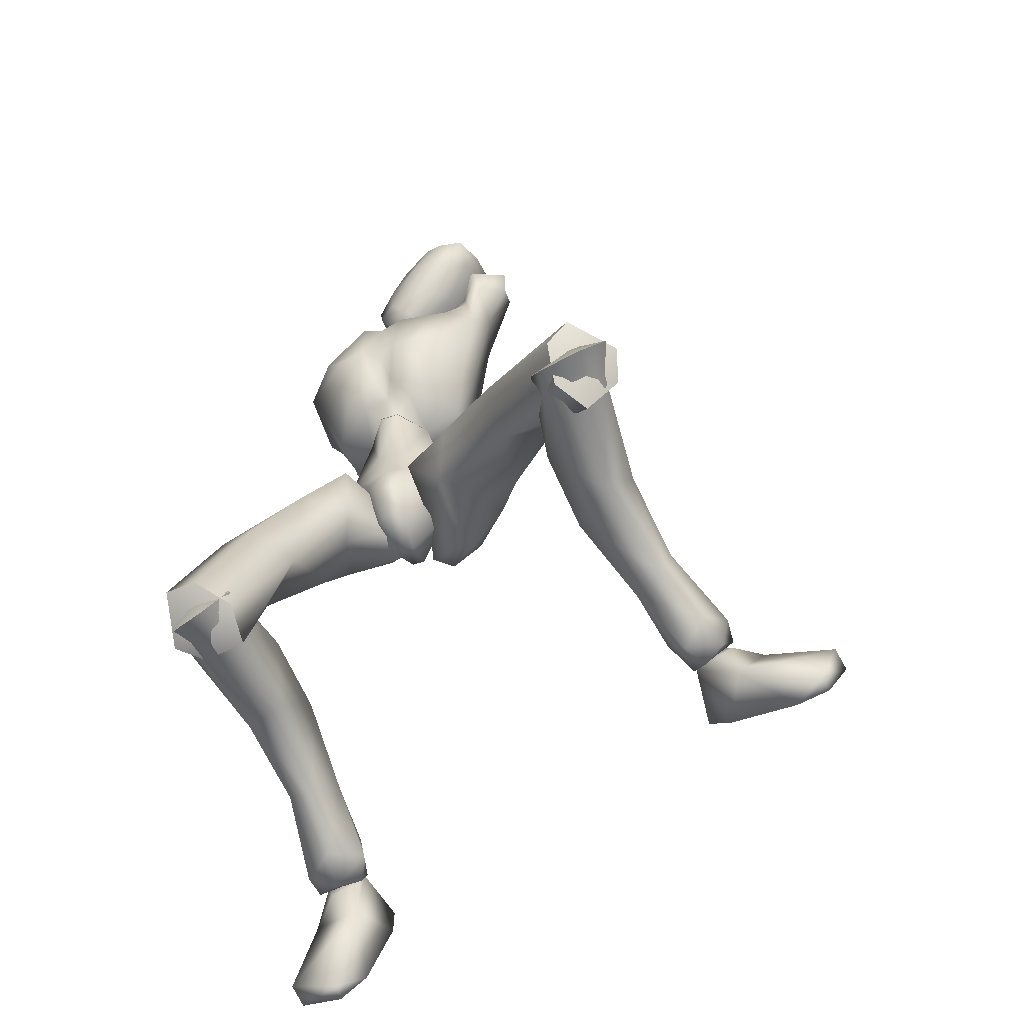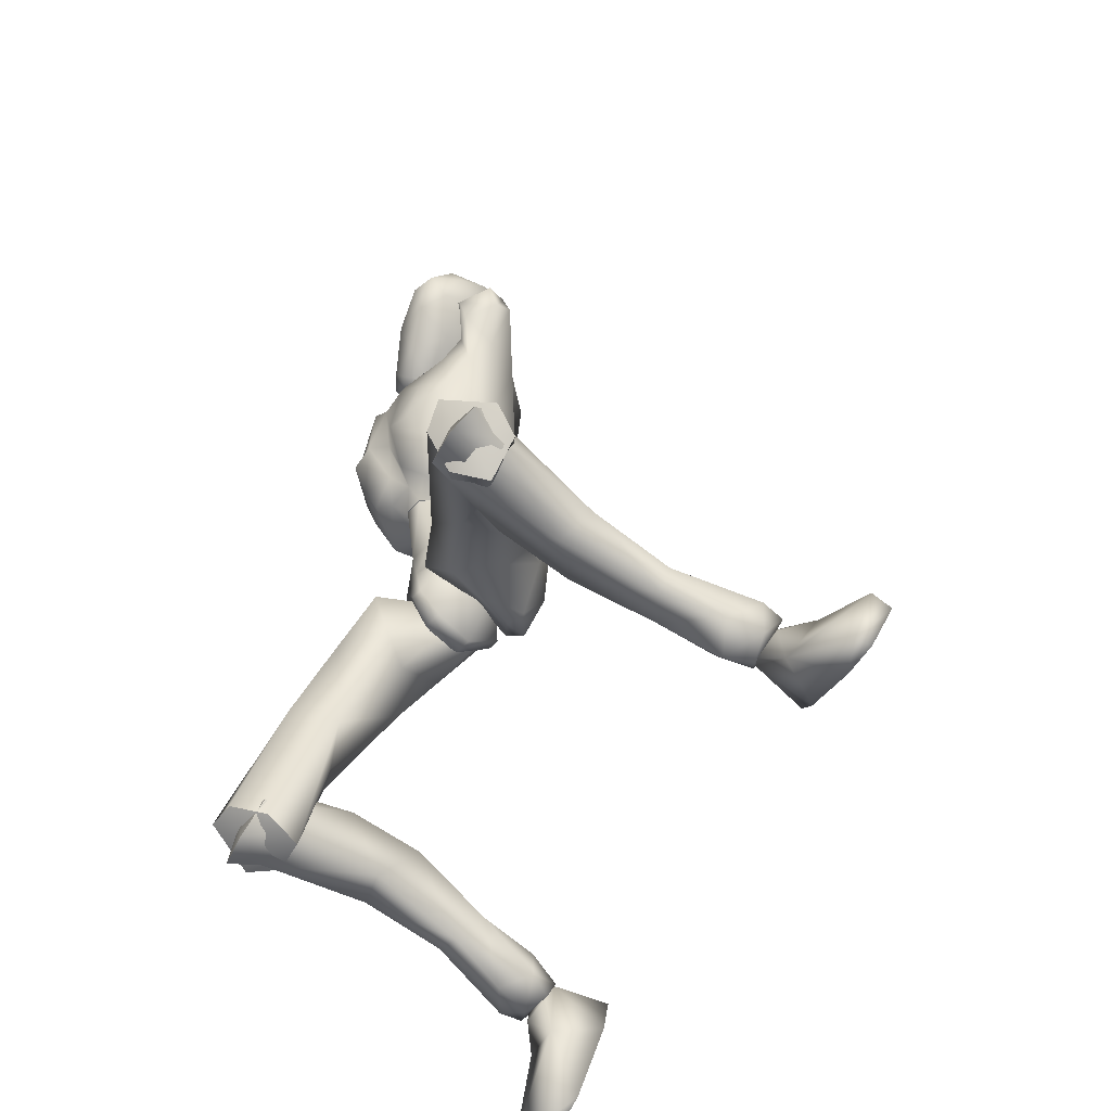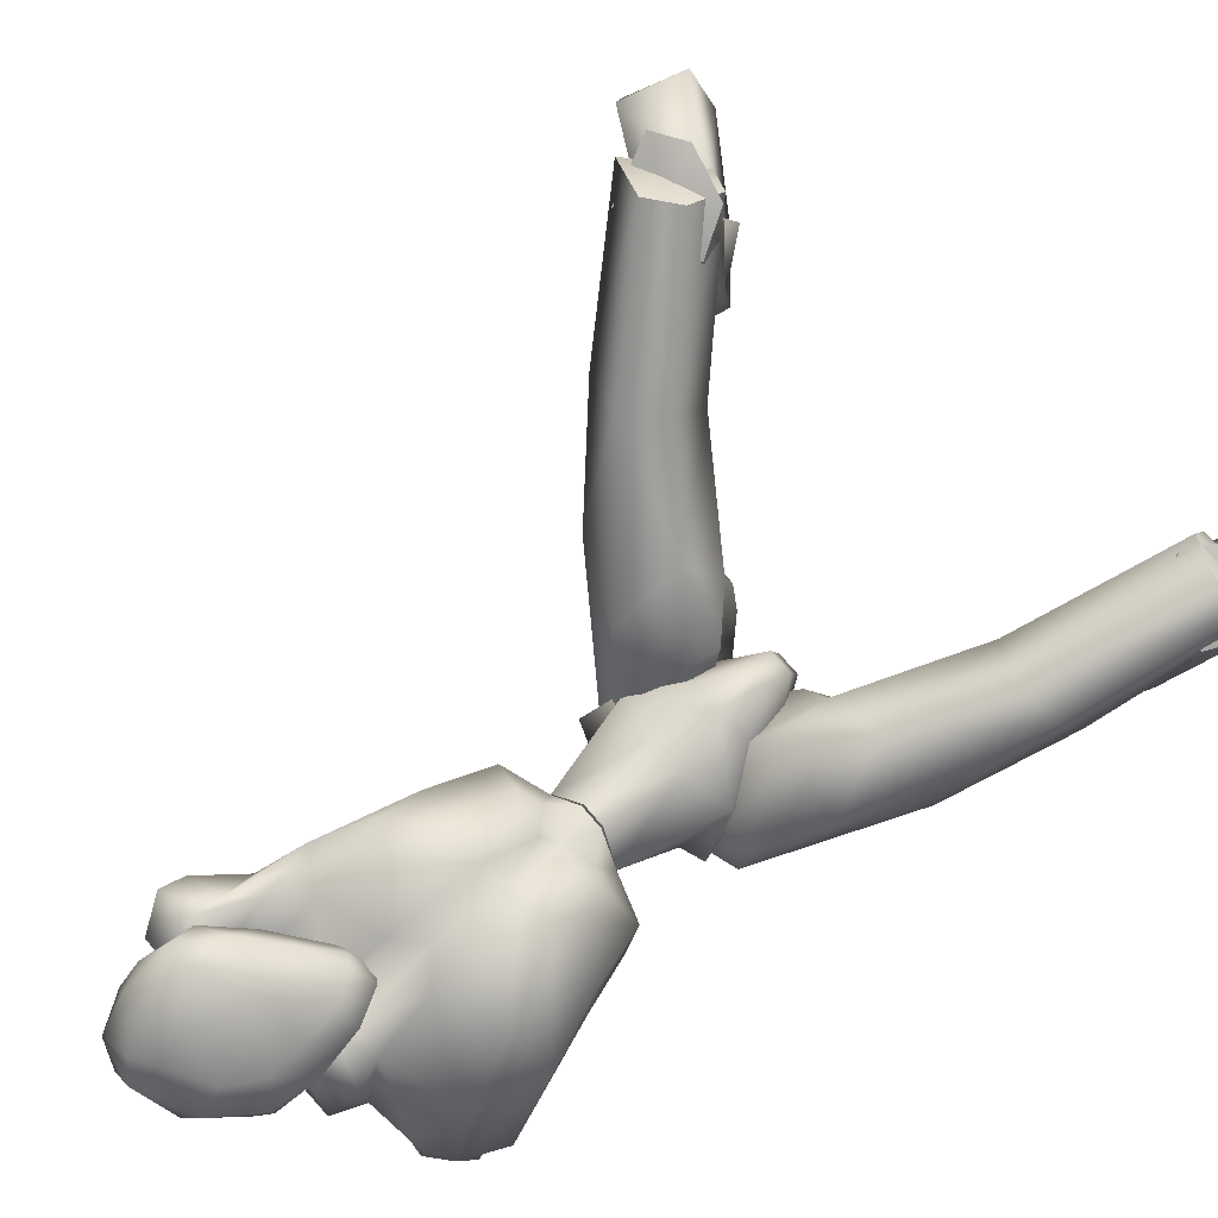
<metadata>
{"format":"obj","ext":"obj","renderer":"f3d","projection":"perspective","resolution":1024,"background":"white","views":[{"elev":-60.4,"azim":18.3,"up":"+Y"},{"elev":-53.5,"azim":48.6,"up":"+Y"},{"elev":78.0,"azim":-131.1,"up":"+Z"}]}
</metadata>
<code>
o Melee_Husk
v 3.044 54.49 1.547
v 3.576 51.8 3.517
v 4.294 54.02 1.356
v 1.784 57.68 1.241
v 2.177 57.47 3.895
v 0.9327 52.53 5.124
v -0.06275 49.6 5.425
v -1.058 52.53 5.124
v -3.701 51.8 3.517
v -2.303 57.47 3.895
v -3.17 54.49 1.547
v -1.909 57.68 1.241
v -4.42 54.02 1.356
v -1.735 49.34 4.716
v -0.4751 47.39 5.304
v 0.3496 47.39 5.304
v 1.61 49.34 4.716
v 0.6034 56.9 6.153
v -0.7289 56.9 6.153
v 2.177 57.51 3.87
v 1.784 57.63 1.211
v 4.303 58.82 1.253
v -0.6898 59.46 8.041
v -1.889 58.32 6.777
v -0.06275 58.77 6.723
v -0.7289 57.01 6.147
v 0.6034 57.01 6.147
v 1.764 58.32 6.777
v 4.733 58.37 4.083
v 5.24 59.73 3.352
v 5.301 62.81 1.307
v 6.76 69.5 2.979
v 6.332 62.92 4.673
v 7.816 69.78 5.932
v 7.095 67.24 7.49
v 7.545 71.44 8.288
v 6.472 70.05 7.775
v 7.547 72.8 8.944
v 6.099 72.23 7.188
v 6.101 74.79 8.251
v 5.791 61.82 5.977
v 8.571 75.2 7.012
v 9.726 73.41 7.794
v 9.526 72.1 6.999
v 9.452 72.92 5.603
v 3.637 73.76 4.434
v 6.995 75.17 5.851
v 9.008 74.59 5.881
v 3.428 60.5 8.082
v 5.783 64.21 8.496
v 5.016 68.38 8.276
v 4.569 71.56 6.862
v 2.682 72.48 2.758
v 1.786 70.89 6.126
v 2.405 72.47 5.647
v -0.06275 71.68 7.015
v -0.06275 71 6.292
v -1.912 70.89 6.126
v -1.603 67.45 9.189
v -6.17 69.47 5.195
v -5.115 65.96 7.841
v -1.283 62.23 9.718
v -5.081 72.19 0.3327
v 1.477 67.45 9.189
v 1.899 74.22 2.338
v -2.807 72.48 2.758
v -2.704 71.77 -2.176
v -2.531 72.47 5.647
v -2.024 74.22 2.338
v 3.789 64.95 9.368
v 2.959 61.85 9.521
v 1.157 62.23 9.718
v -0.06275 65.98 9.355
v -0.06275 61.97 8.807
v 0.5643 59.46 8.041
v 2.965 58.75 7.312
v -5.644 71.45 -4.562
v -7.513 70.4 -3.217
v -5.654 72.29 -3.162
v -7.012 71.23 -1.526
v -7.312 69.44 -2.041
v -8.219 68.84 -0.5149
v -7.374 65.62 5.345
v -3.085 61.85 9.521
v -3.553 60.5 8.082
v -5.826 61.58 5.432
v -4.1 69.79 -4.825
v -6.331 68.9 -4.925
v -6.905 68.1 -3.338
v -6.419 67.85 -2.112
v -6.283 62.58 4.041
v -4.858 58.37 4.083
v -3.09 58.75 7.312
v -2.303 57.51 3.87
v -4.605 68.08 -4.43
v -4.469 66.5 -1.694
v -5.365 59.73 3.352
v -4.429 58.82 1.253
v -1.909 57.63 1.211
v -5.039 62.02 1.225
v 1.449 69.35 9.16
v 3.282 70.22 9.91
v 0.6518 70.47 9.308
v 2.127 68.94 8.607
v 2.629 68.98 7.645
v 0.951 68.45 7.597
v 0.2951 68.86 8.215
v -0.6719 70.67 8.31
v 0.2922 72.75 8.935
v -1.107 73.41 7.663
v 0.1931 74.92 8.572
v -0.7174 75.9 7.137
v 1.311 76.84 8.986
v 0.9037 78.17 7.537
v 3.401 78.03 9.472
v 4.008 79.74 7.776
v 4.78 78.92 9.091
v 6.454 79.25 7.54
v 6.945 77.42 9.391
v 7.729 77.35 6.744
v 5.207 79.89 5.653
v 1.783 79.02 5.326
v -0.1029 76.74 5.3
v -0.6566 75.85 4.866
v 0.3251 75.52 3.011
v 1.235 76.51 3.294
v 2.857 78.61 3.885
v 7.685 75.94 8.895
v 7.027 74.42 11.31
v 7.128 73.17 9.949
v 5.5 72.18 11.03
v 5.406 71.16 8.322
v 2.763 72.93 10.72
v 3.91 76.26 10.69
v 5.667 77.03 10.4
v 5.353 74.37 11.59
v 7.554 74.29 7.784
v 4.056 71.56 4.361
v 6.092 73.78 4.337
v 3.942 73.46 2.675
v 6.251 75.59 3.416
v 2.683 75.09 2.522
v 7.452 75.77 5.833
v 7.112 77.77 5.245
v 4.18 77.64 2.995
v 2.051 74.08 2.305
v 2.767 70.63 3.949
v 3.524 70.18 5.943
v 1.799 68.87 6.12
v 18.45 32.56 -7.354
v 20.06 33.32 -7.193
v 19.47 31.6 -6.409
v 20.93 32.45 -5.831
v 21.45 34.46 -7.132
v 18.66 34.66 -8.014
v -0.7542 45.72 3.816
v 0.6287 45.72 3.816
v -0.7025 45.05 1.092
v 0.577 45.05 1.092
v -0.4915 47.51 -1.613
v 0.366 47.51 -1.613
v -0.06275 50.35 -1.773
v 18.48 39.67 14.33
v 19.61 36.72 16.35
v 18.82 36.59 14.15
v 17.79 35.7 16.67
v 15.85 35.87 12.91
v 15.07 36.31 15.85
v 18.28 37.3 5.727
v 16.55 34.95 6.971
v 13.28 37.46 9.006
v 13.94 38.4 14.66
v 16.49 36.36 -2.318
v 13.89 36.43 3.897
v 14.32 38.94 4.257
v 18.34 33.78 0.369
v 16.29 34.06 -1.254
v 17.21 33.31 -5.311
v 17.67 35.14 -6.394
v 18.56 31.25 -4.549
v 20.18 32.71 -3.372
v 19.22 35.44 0.2882
v 17.99 36.97 -0.915
v 16.93 39.54 5.173
v 15.03 40.87 8.418
v 16.38 40.39 14.53
v 21.55 34.5 -5.335
v 19.92 35.77 -5.924
v 14.38 44.54 10.52
v 17.31 39.18 17.33
v 19.97 38.18 14.89
v 4.22 44.76 2.823
v 6.26 45.08 4.398
v 4.138 45.43 5.622
v 4.64 45.49 -0.3701
v 3.475 45.02 0.1083
v 2.574 46.52 -2.176
v 1.066 47.58 -1.718
v 1.704 50.12 -2.656
v 3.057 49.78 -3.103
v 2.23 52.12 -1.813
v 4.289 52.47 -2.442
v 3.733 53.22 0.7485
v 6.421 51.21 -1.087
v 9.747 49 6.81
v 9.537 47.23 3.677
v 14.64 41.77 9.471
v 19.39 37.16 13
v 17.21 34.88 12.94
v 13 40.13 9.831
v 9.544 44.7 4.163
v 7.214 47.8 0.5204
v 4.618 48.45 -2.198
v 2.181 51.7 1.414
v 3.245 52.52 3.153
v 5.628 50.85 6.15
v 1.893 47.71 6.212
v 5.455 46.92 8.497
v 10.01 41.45 9.381
v 15.63 35.65 14.93
v 9.905 43.65 12.18
v 15.78 37.8 16.9
v 11.92 45.16 12.52
v -0.06275 73.85 4.523
v -0.06275 74.26 1.624
v 2.361 71.58 1.073
v -2.486 71.58 1.073
v -3.104 66.81 -1.762
v -3.644 68.69 -2.382
v 7.301 72.18 3.613
v 5.67 71.34 2.768
v 4.872 69.31 0.4561
v 1.989 66.69 -1.246
v -2.115 66.69 -1.246
v -2.143 64.06 -0.5941
v -2.845 60.01 0.2591
v -0.06275 57.77 0.5082
v 2.017 64.06 -0.5941
v 2.72 60.01 0.2591
v -3.757 44.33 3.394
v -1.564 45.58 2.778
v -2.833 45.52 5.362
v -1.256 46.66 -0.326
v -0.286 46.83 0.5887
v 0.223 49.05 -1.165
v 0.526 50.63 -0.1586
v -1.156 52.51 -1.318
v -1.789 51.6 -2.265
v -3.026 53.63 -0.7932
v -4.522 52.9 -2.203
v -5.624 53.07 0.9281
v -5.757 50.39 -1.798
v -9.453 44.96 4.13
v -7.198 44.39 1.378
v -11.35 37.97 5.741
v -9.524 35.86 4.725
v -13.02 28.77 7.605
v -11.36 28.72 6.123
v -8.386 28.13 6.988
v -12.5 30.49 10.89
v -7.467 35.38 5.74
v -5.839 42.26 1.864
v -4.809 46.86 -0.5867
v -2.417 49.45 -2.042
v -3.803 52.57 2.188
v -5.645 52.24 3.337
v -7.36 48.89 5.151
v -2.777 48.45 6.765
v -5.638 45.31 7.438
v -5.939 38.2 6.509
v -8.358 29.16 9.431
v -8.116 39.37 9.077
v -10.41 30.34 11.13
v -10.6 39.38 8.549
v -8.659 29.87 6.724
v -8.529 30.33 9.756
v -9.971 27.84 10.21
v -11.25 28.05 7.645
v -11.95 27.27 9.747
v -13.27 30.36 8.094
v -11.16 30.07 -0.5751
v -8.299 29.55 0.6915
v -7.947 33.33 3.281
v -9.254 32.72 8.865
v -7.466 32.9 -1.926
v -9.604 34.25 -1.438
v -9.021 31.83 -8.395
v -8.814 30.71 -12.66
v -7.207 29.64 -11.67
v -7.235 30.26 -7.486
v -8.479 28.38 -6.144
v -9.095 29.89 -14.42
v -7.444 28.52 -13.89
v -6.637 27.17 -11.22
v -8.849 26.83 -10.15
v -10.29 28.88 -6.207
v -10.53 30.97 -7.14
v -11.85 32.65 -0.7978
v -11.62 34.48 2.739
v -12.37 32.34 8.594
v -7.47 27 -13.15
v -9.1 26.45 -12.69
v -11.03 27.33 -12.12
v -10.83 29.45 -12.42
v -10.89 27.62 -13.89
v -7.664 28.52 -13.93
v -9.315 29.89 -14.45
v -7.69 27 -13.19
v -10.38 28.51 -14.16
v -9.739 26.53 -13.41
v -7.97 24.83 -13.95
v -7.019 29.11 -18.22
v -6.758 26.37 -17.54
v -7.817 20.46 -16.12
v -9.266 18.77 -14.81
v -9.535 18.89 -16.05
v -12.59 20.02 -16.76
v -12.89 20.55 -15.37
v -11.44 25.81 -15.25
v -10.06 29.47 -17.45
v -10.24 28.13 -18.58
v -9.1 27.86 -13.87
v 1.834 47.96 1.657
v 2.966 48.76 0.8877
v 3.527 54.11 0.4333
v 0.4878 52.64 -0.7955
v 18.81 34.81 -8.043
v 18.25 32.33 -11.73
v 18.61 32.72 -7.383
v 19.97 30.33 -10.69
v 21.47 30.43 -6.894
v 24.78 27.19 -8.445
v 26.83 27.19 -6.873
v 27.08 27.38 -8.111
v 28.43 30.32 -8.883
v 28.09 31.01 -7.57
v 23.3 33.53 -8.216
v 21.39 32.92 -6.541
v 20.49 34.68 -7.533
v 19.97 34.85 -10.93
v 21.21 33.99 -11.86
v 19.63 31.76 -6.438
v -0.6133 52.64 -0.7955
v -3.652 54.11 0.4333
v -0.06275 55.59 0.5291
v -0.06275 57.85 0.5432
v -3.091 48.76 0.8877
v -0.06275 56.98 3.232
v -1.379 49.73 2.616
v -0.06276 58.02 3.387
v -10.83 28.6 8.915
v -10.99 30.28 9.798
v 17.95 36.7 15.41
v -0.4702 72.24 4.148
v 16.78 38.07 15.97
f 1 2 3
f 4 5 1
f 5 2 1
f 2 5 6
f 2 6 7
f 6 8 7
f 8 9 7
f 10 9 8
f 9 10 11
f 10 12 11
f 9 11 13
f 9 14 7
f 7 14 15
f 7 15 16
f 17 7 16
f 17 2 7
f 18 6 5
f 6 18 8
f 19 8 18
f 8 19 10
f 20 21 22
f 23 24 25
f 26 25 24
f 26 27 25
f 25 27 28
f 27 20 28
f 28 20 29
f 29 20 22
f 30 29 22
f 30 22 31
f 30 31 32
f 30 32 33
f 33 32 34
f 33 34 35
f 35 34 36
f 35 36 37
f 36 38 37
f 38 39 37
f 38 40 39
f 33 29 30
f 29 33 41
f 33 35 41
f 38 42 40
f 42 38 43
f 44 43 38
f 36 44 38
f 34 44 36
f 34 45 44
f 34 32 45
f 39 40 46
f 46 40 47
f 42 47 40
f 42 48 47
f 43 48 42
f 44 48 43
f 45 48 44
f 29 41 49
f 49 41 50
f 41 35 50
f 50 35 51
f 51 35 37
f 51 37 52
f 39 52 37
f 52 39 46
f 53 52 46
f 54 52 53
f 55 54 53
f 56 54 55
f 57 54 56
f 57 56 58
f 59 57 58
f 58 60 59
f 60 61 59
f 59 61 62
f 52 54 51
f 58 63 60
f 57 64 54
f 65 55 53
f 63 66 67
f 63 58 66
f 58 68 66
f 58 56 68
f 68 69 66
f 51 54 64
f 64 70 51
f 51 70 50
f 50 70 71
f 71 49 50
f 49 71 72
f 71 70 72
f 70 64 72
f 72 64 73
f 57 73 64
f 73 57 59
f 59 62 73
f 74 73 62
f 73 74 72
f 72 74 75
f 72 75 49
f 49 75 76
f 77 78 79
f 79 78 80
f 78 81 80
f 81 82 80
f 82 60 80
f 82 83 60
f 83 61 60
f 83 84 61
f 61 84 62
f 84 85 62
f 23 62 85
f 74 62 23
f 23 25 74
f 25 75 74
f 28 75 25
f 28 76 75
f 29 76 28
f 49 76 29
f 82 86 83
f 86 85 83
f 85 84 83
f 80 60 63
f 63 79 80
f 79 63 67
f 79 67 77
f 77 67 87
f 87 88 77
f 88 78 77
f 88 89 78
f 89 81 78
f 89 90 81
f 90 82 81
f 90 91 82
f 91 86 82
f 91 92 86
f 86 92 85
f 93 85 92
f 23 85 93
f 93 24 23
f 93 92 24
f 24 92 94
f 94 26 24
f 95 88 87
f 88 95 89
f 95 90 89
f 96 90 95
f 96 91 90
f 96 97 91
f 92 91 97
f 92 97 98
f 94 92 98
f 99 94 98
f 98 97 100
f 100 97 96
f 101 102 103
f 102 104 105
f 101 104 102
f 101 106 104
f 107 106 101
f 107 101 103
f 108 107 103
f 109 108 103
f 108 109 110
f 109 111 110
f 111 112 110
f 111 113 112
f 112 113 114
f 114 113 115
f 116 114 115
f 116 115 117
f 118 116 117
f 118 117 119
f 118 119 120
f 116 118 121
f 116 121 122
f 114 116 122
f 114 122 123
f 123 112 114
f 123 124 112
f 124 110 112
f 125 124 123
f 126 125 123
f 123 127 126
f 122 127 123
f 122 121 127
f 120 119 128
f 129 128 119
f 129 130 128
f 130 129 131
f 131 132 130
f 132 131 102
f 131 133 102
f 103 102 133
f 103 133 109
f 133 111 109
f 133 134 111
f 111 134 113
f 113 134 115
f 115 134 117
f 117 134 135
f 119 117 135
f 135 129 119
f 129 135 136
f 129 136 131
f 136 133 131
f 134 133 136
f 134 136 135
f 130 132 137
f 132 138 137
f 138 139 137
f 139 138 140
f 139 140 141
f 140 142 141
f 139 141 143
f 139 143 137
f 128 130 137
f 137 120 128
f 137 143 120
f 143 144 120
f 141 144 143
f 144 141 145
f 145 141 142
f 145 142 127
f 127 142 126
f 126 142 125
f 125 142 146
f 146 142 140
f 147 146 140
f 147 140 138
f 138 148 147
f 138 132 148
f 132 105 148
f 102 105 132
f 121 145 127
f 144 145 121
f 118 144 121
f 144 118 120
f 148 149 147
f 149 148 105
f 149 105 106
f 104 106 105
f 150 151 152
f 152 151 153
f 153 151 154
f 154 151 155
f 155 151 150
f 14 156 15
f 156 157 15
f 16 15 157
f 157 17 16
f 156 158 157
f 159 157 158
f 158 160 159
f 161 159 160
f 161 160 162
f 163 164 165
f 166 165 164
f 165 166 167
f 168 167 166
f 163 165 169
f 165 170 169
f 165 167 170
f 170 167 171
f 168 171 167
f 172 171 168
f 173 174 175
f 175 174 171
f 170 171 174
f 176 169 170
f 170 174 176
f 176 174 177
f 173 177 174
f 177 173 178
f 173 179 178
f 179 155 150
f 178 179 150
f 150 180 178
f 180 177 178
f 181 177 180
f 181 176 177
f 182 176 181
f 182 169 176
f 169 182 183
f 169 183 184
f 175 184 183
f 184 175 185
f 171 185 175
f 171 172 185
f 172 186 185
f 186 163 185
f 184 185 163
f 184 163 169
f 183 173 175
f 152 180 150
f 180 152 153
f 181 180 153
f 187 181 153
f 181 187 182
f 182 187 183
f 183 187 188
f 173 183 188
f 179 173 188
f 188 155 179
f 154 155 188
f 187 154 188
f 187 153 154
f 189 190 191
f 192 193 194
f 192 195 193
f 192 196 195
f 197 195 196
f 196 198 197
f 198 199 197
f 199 200 197
f 199 201 200
f 202 200 201
f 202 201 203
f 204 202 203
f 204 203 205
f 206 204 205
f 189 206 205
f 189 207 206
f 207 189 191
f 191 208 207
f 208 209 207
f 207 209 210
f 207 210 211
f 206 207 211
f 211 212 206
f 204 206 212
f 212 213 204
f 213 202 204
f 200 202 213
f 197 200 213
f 195 197 213
f 195 213 212
f 212 193 195
f 211 193 212
f 201 214 203
f 215 203 214
f 215 216 203
f 216 215 217
f 217 218 216
f 194 218 217
f 218 194 219
f 194 193 219
f 219 193 211
f 219 211 210
f 210 209 219
f 209 220 219
f 219 220 221
f 222 221 220
f 222 190 221
f 190 223 221
f 189 223 190
f 189 205 223
f 223 205 216
f 203 216 205
f 216 218 223
f 221 223 218
f 221 218 219
f 215 214 217
f 224 55 65
f 224 56 55
f 56 224 68
f 68 224 69
f 69 224 225
f 224 65 225
f 53 46 226
f 65 53 226
f 226 225 65
f 227 225 226
f 225 227 69
f 66 69 227
f 67 66 227
f 67 227 228
f 229 67 228
f 228 96 229
f 229 96 95
f 87 229 95
f 87 67 229
f 230 48 45
f 48 230 47
f 231 47 230
f 46 47 231
f 46 231 232
f 46 232 226
f 226 232 233
f 226 233 227
f 234 227 233
f 228 227 234
f 235 228 234
f 96 228 235
f 100 96 235
f 100 235 236
f 236 98 100
f 236 99 98
f 237 99 236
f 237 236 235
f 238 237 235
f 235 234 238
f 233 238 234
f 232 238 233
f 232 32 238
f 32 232 231
f 32 231 230
f 32 230 45
f 32 31 238
f 238 31 239
f 22 239 31
f 21 239 22
f 21 237 239
f 239 237 238
f 240 241 242
f 243 241 240
f 244 241 243
f 243 245 244
f 246 244 245
f 247 246 245
f 248 247 245
f 247 248 249
f 250 249 248
f 249 250 251
f 250 252 251
f 251 252 253
f 252 254 253
f 254 255 253
f 255 254 256
f 255 256 257
f 258 257 256
f 259 258 256
f 260 255 257
f 259 256 261
f 261 256 262
f 256 254 262
f 263 262 254
f 254 252 263
f 264 263 252
f 250 264 252
f 250 248 264
f 248 245 264
f 245 243 264
f 264 243 263
f 240 263 243
f 240 262 263
f 265 249 251
f 251 266 265
f 267 266 251
f 266 267 268
f 269 268 267
f 269 242 268
f 242 269 270
f 240 242 270
f 240 270 262
f 262 270 261
f 259 261 270
f 271 259 270
f 270 272 271
f 273 271 272
f 260 273 272
f 274 260 272
f 274 255 260
f 253 255 274
f 253 274 267
f 267 251 253
f 269 272 270
f 274 272 269
f 269 267 274
f 265 266 268
f 275 276 277
f 277 278 275
f 278 277 279
f 279 280 278
f 278 280 281
f 282 278 281
f 275 278 282
f 275 282 283
f 283 276 275
f 283 284 276
f 283 282 285
f 285 286 283
f 285 287 286
f 288 287 289
f 287 290 289
f 290 287 285
f 285 291 290
f 285 282 291
f 281 291 282
f 292 288 293
f 288 289 293
f 294 293 289
f 290 294 289
f 290 295 294
f 291 295 290
f 291 296 295
f 281 296 291
f 296 281 297
f 297 281 298
f 298 286 297
f 286 298 299
f 299 283 286
f 284 283 299
f 300 284 299
f 280 300 299
f 299 298 280
f 280 298 281
f 287 297 286
f 294 301 293
f 301 294 302
f 294 295 302
f 295 303 302
f 303 295 296
f 303 296 297
f 303 297 304
f 297 287 304
f 287 288 304
f 292 304 288
f 292 305 304
f 305 303 304
f 302 303 305
f 306 307 308
f 307 309 308
f 309 310 308
f 311 308 310
f 311 306 308
f 312 307 306
f 312 306 313
f 311 313 306
f 314 313 311
f 315 314 311
f 314 315 316
f 317 316 315
f 318 317 315
f 318 315 311
f 319 318 311
f 311 310 319
f 309 319 310
f 319 309 320
f 309 307 320
f 312 320 307
f 321 320 312
f 319 320 321
f 318 319 321
f 317 318 321
f 322 305 292
f 322 302 305
f 322 301 302
f 322 293 301
f 322 292 293
f 323 217 214
f 323 194 217
f 323 192 194
f 323 196 192
f 323 198 196
f 323 199 198
f 323 201 199
f 323 214 201
f 324 17 157
f 324 2 17
f 324 3 2
f 324 325 3
f 324 326 325
f 324 162 326
f 324 161 162
f 324 159 161
f 324 157 159
f 327 328 329
f 329 328 330
f 330 331 329
f 330 332 331
f 332 333 331
f 333 332 334
f 334 335 333
f 335 336 333
f 333 336 331
f 336 337 331
f 338 331 337
f 337 339 338
f 339 337 340
f 327 339 340
f 340 328 327
f 340 341 328
f 340 337 341
f 337 336 341
f 336 335 341
f 329 331 342
f 342 331 338
f 338 339 342
f 339 327 342
f 327 329 342
f 326 162 343
f 344 345 343
f 326 343 345
f 345 325 326
f 13 11 344
f 345 344 11
f 11 12 345
f 345 12 346
f 345 346 4
f 4 1 345
f 325 345 1
f 1 3 325
f 343 347 344
f 344 347 13
f 13 347 9
f 9 347 14
f 14 347 156
f 156 347 158
f 158 347 160
f 160 347 162
f 162 347 343
f 27 348 20
f 20 348 21
f 21 348 237
f 237 348 99
f 99 348 94
f 94 348 26
f 26 348 27
f 249 349 247
f 247 349 246
f 246 349 244
f 244 349 241
f 241 349 242
f 242 349 268
f 268 349 265
f 265 349 249
f 328 341 330
f 332 330 341
f 335 332 341
f 335 334 332
f 4 350 5
f 5 350 18
f 18 350 19
f 19 350 10
f 10 350 12
f 12 350 346
f 346 350 4
f 316 317 314
f 314 317 321
f 313 314 321
f 321 312 313
f 258 351 257
f 257 351 260
f 260 351 273
f 273 351 271
f 271 351 259
f 259 351 258
f 300 352 284
f 284 352 276
f 276 352 277
f 277 352 279
f 279 352 280
f 280 352 300
f 191 353 208
f 208 353 209
f 209 353 220
f 220 353 222
f 222 353 190
f 190 353 191
f 108 110 354
f 124 354 110
f 125 354 124
f 125 146 354
f 354 146 147
f 147 149 354
f 149 106 354
f 354 106 107
f 108 354 107
f 172 355 186
f 186 355 163
f 163 355 164
f 164 355 166
f 166 355 168
f 168 355 172

</code>
